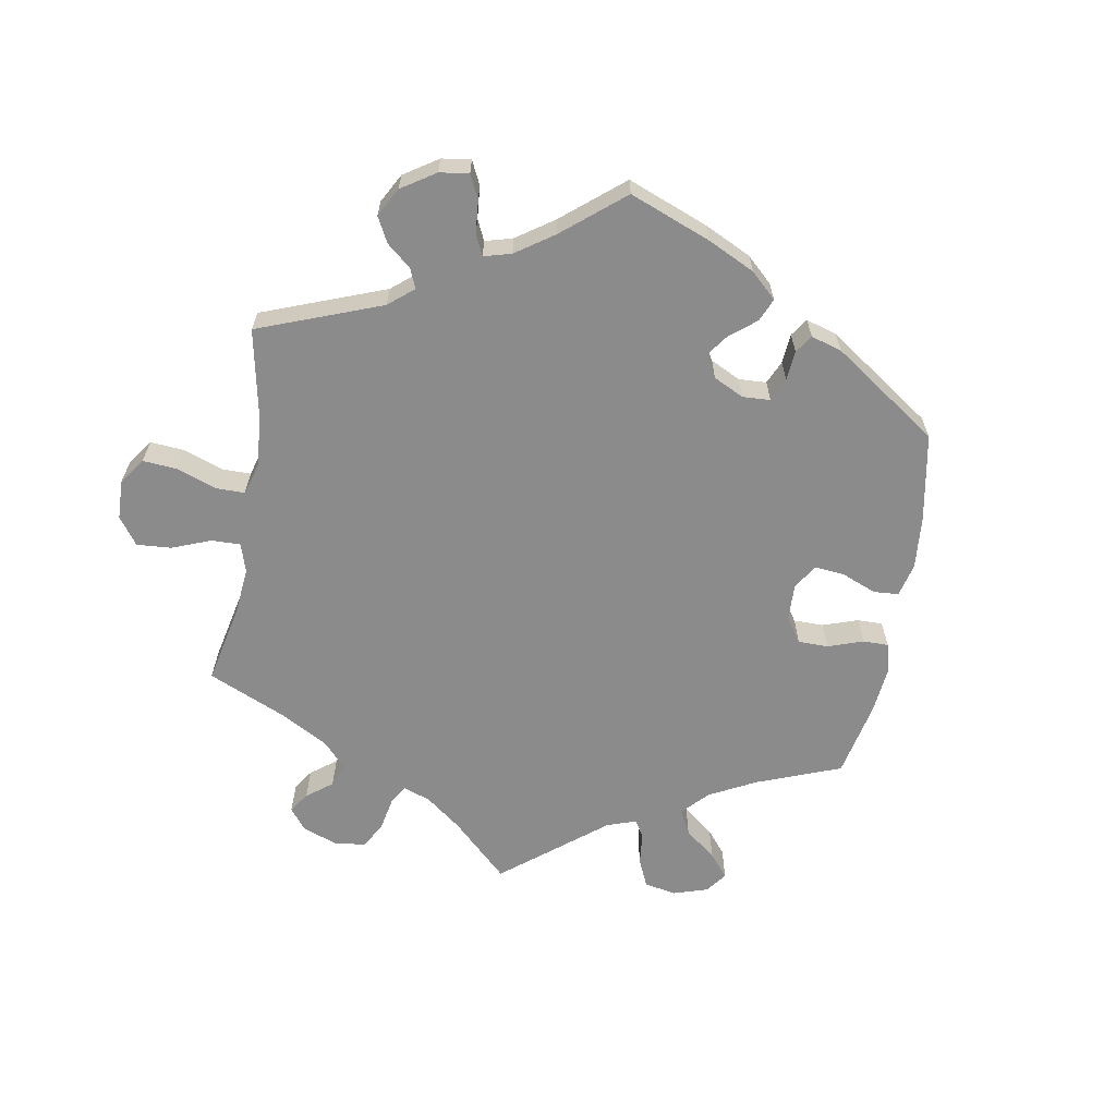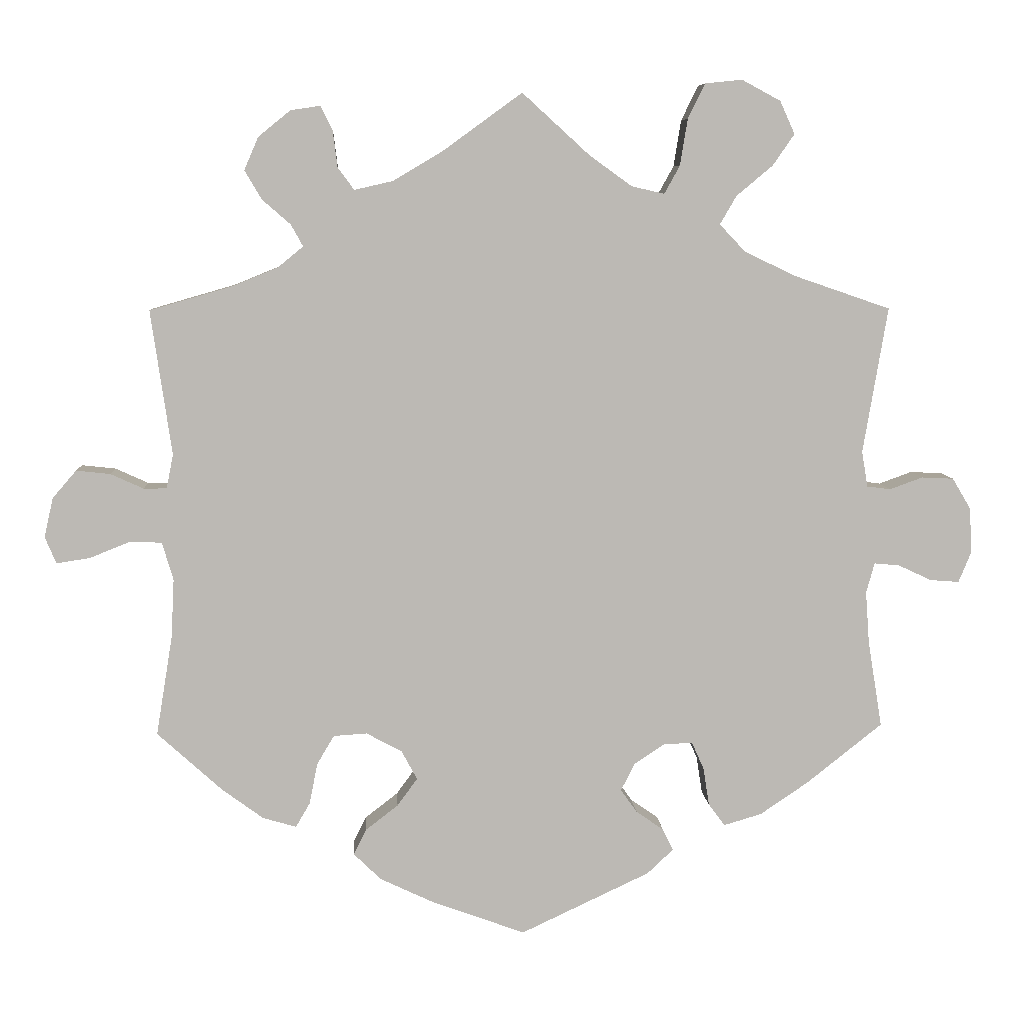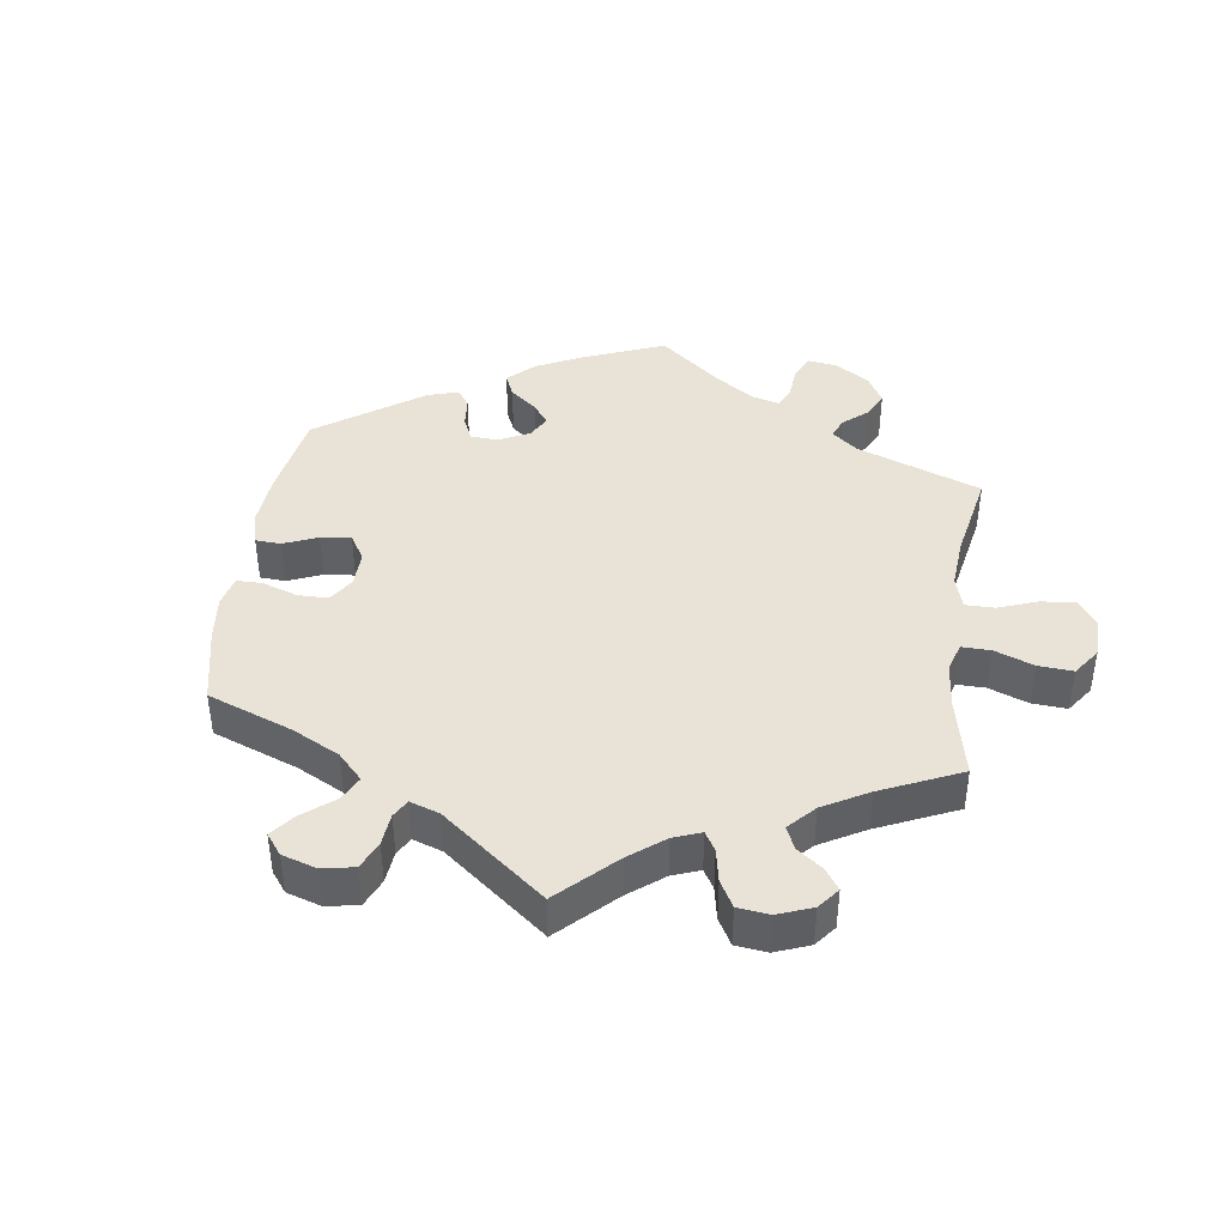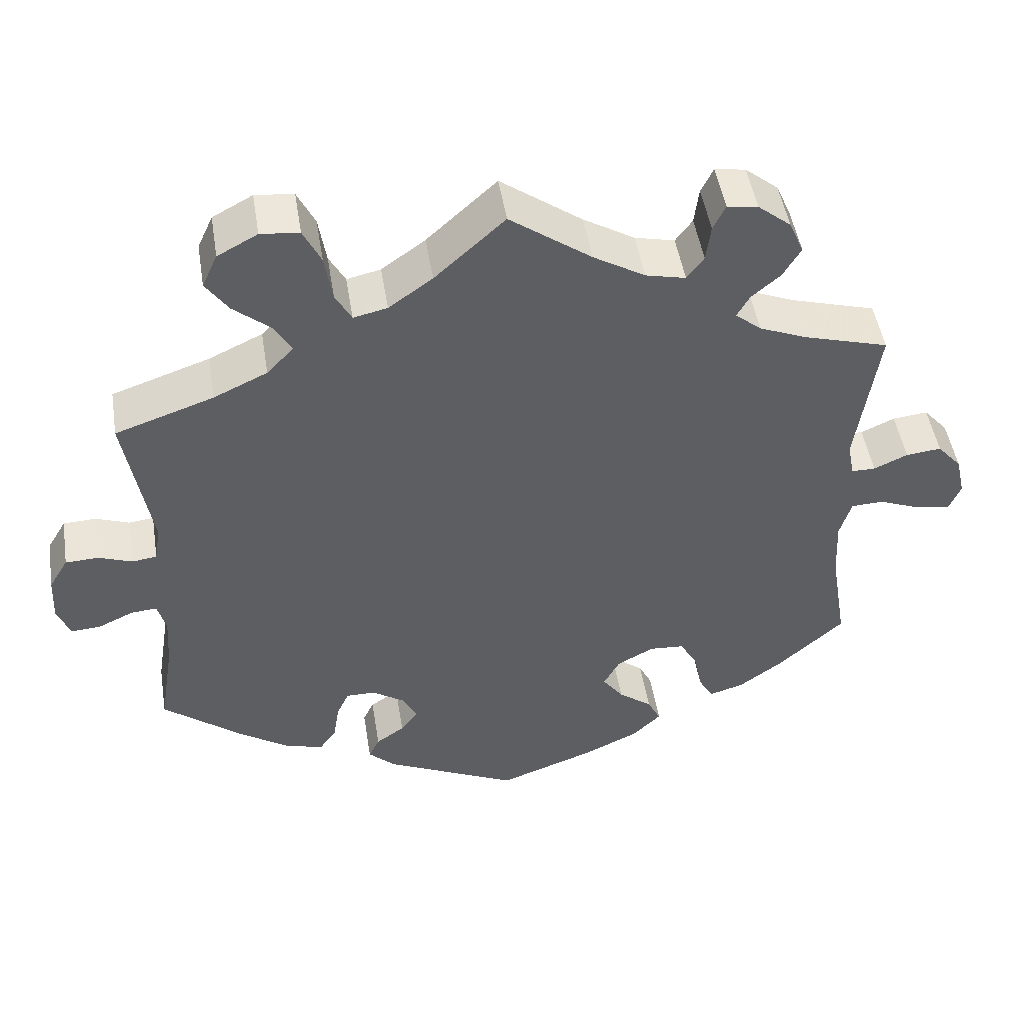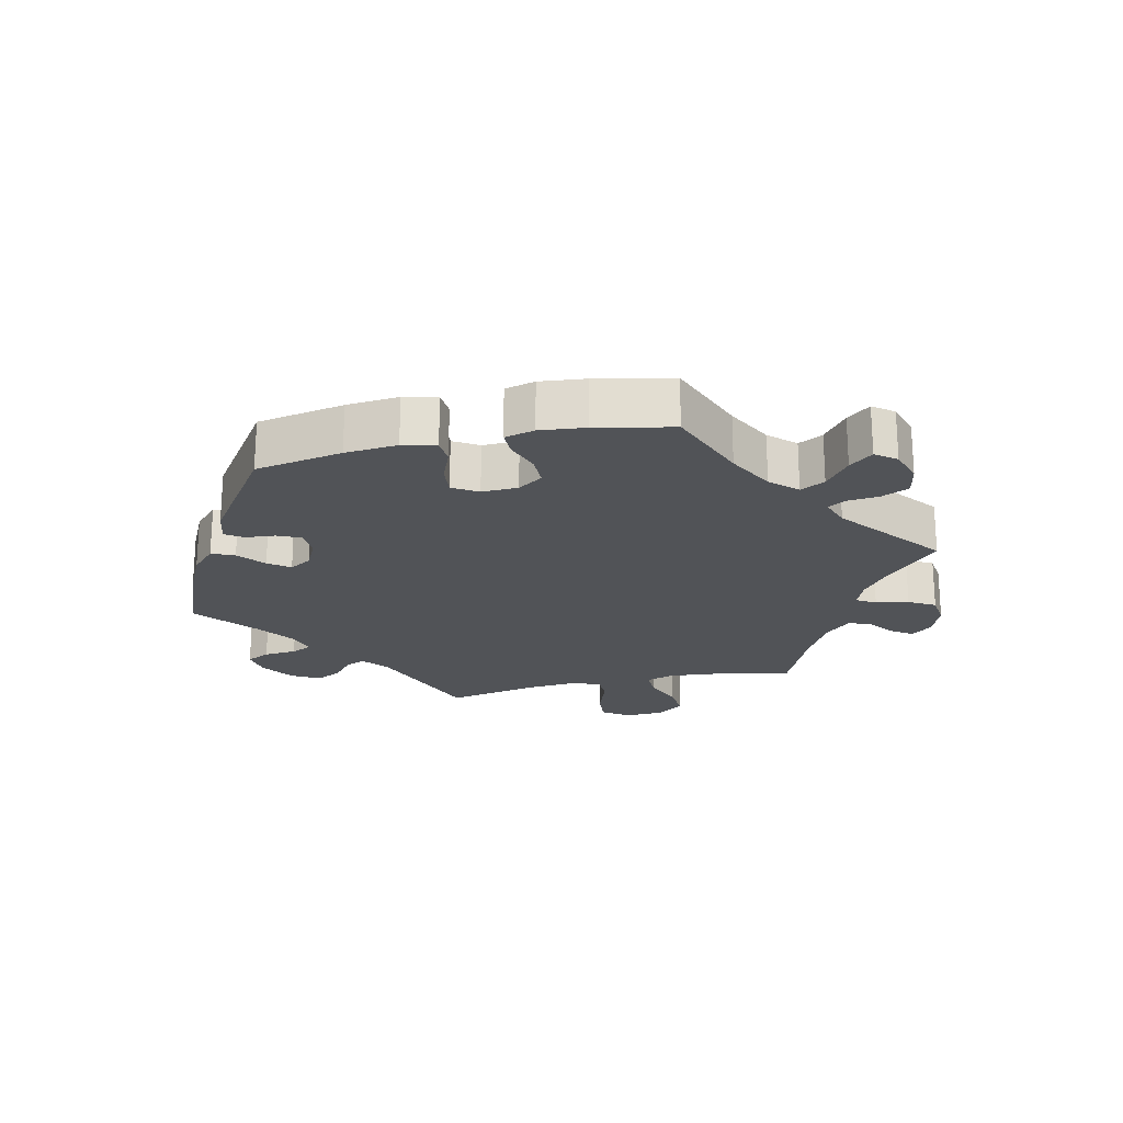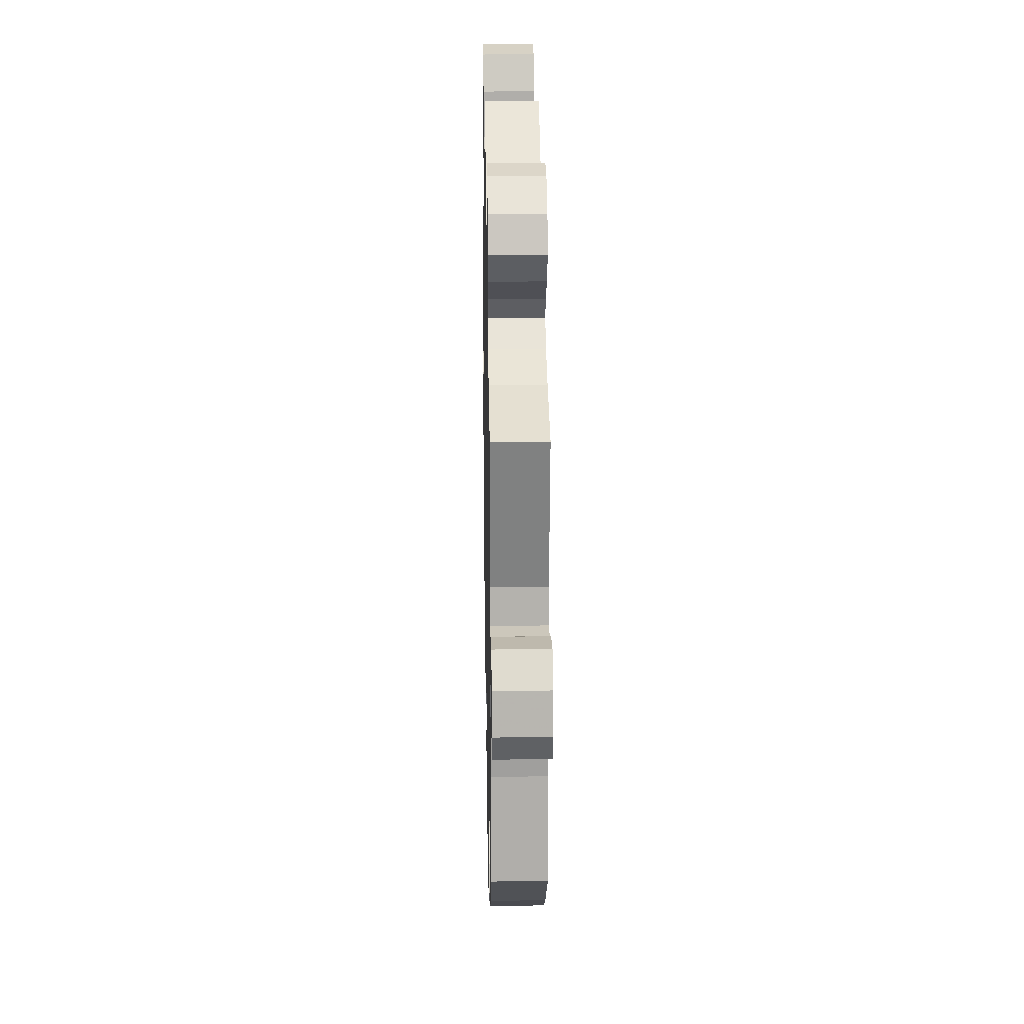
<metadata>
{"format":"obj","ext":"obj","renderer":"f3d","projection":"perspective","resolution":1024,"background":"white","views":[{"elev":-63.8,"azim":110.3,"up":"+Y"},{"elev":7.1,"azim":-3.5,"up":"+Z"},{"elev":41.9,"azim":-52.0,"up":"+Y"},{"elev":48.5,"azim":170.9,"up":"+Z"},{"elev":-21.8,"azim":-136.9,"up":"+Y"},{"elev":21.6,"azim":-91.1,"up":"+Z"}]}
</metadata>
<code>
v -0.39 0.07 0.321
v -0.329 0.07 0.346
v -0.295 0.07 0.374
v -0.311 0.07 0.403
v -0.349 0.07 0.436
v -0.372 0.07 0.475
v -0.353 0.07 0.519
v -0.31 0.07 0.554
v -0.27 0.07 0.56
v -0.254 0.07 0.527
v -0.248 0.07 0.479
v -0.226 0.07 0.449
v -0.174 0.07 0.461
v -0.107 0.07 0.501
v -0.001 0.07 0.578
v 0.09 0.07 0.495
v 0.147 0.07 0.454
v 0.191 0.07 0.444
v 0.212 0.07 0.482
v 0.222 0.07 0.544
v 0.245 0.07 0.591
v 0.295 0.07 0.596
v 0.347 0.07 0.568
v 0.367 0.07 0.524
v 0.338 0.07 0.482
v 0.289 0.07 0.441
v 0.267 0.07 0.403
v 0.302 0.07 0.366
v 0.372 0.07 0.333
v 0.5 0.07 0.289
v 0.467 0.07 0.093
v 0.475 0.07 0.045
v 0.507 0.07 0.041
v 0.551 0.07 0.057
v 0.594 0.07 0.055
v 0.619 0.07 0.013
v 0.622 0.07 -0.048
v 0.605 0.07 -0.089
v 0.566 0.07 -0.086
v 0.521 0.07 -0.065
v 0.487 0.07 -0.062
v 0.476 0.07 -0.103
v 0.481 0.07 -0.172
v 0.5 0.07 -0.289
v 0.398 0.07 -0.37
v 0.333 0.07 -0.414
v 0.282 0.07 -0.429
v 0.26 0.07 -0.399
v 0.252 0.07 -0.348
v 0.236 0.07 -0.312
v 0.198 0.07 -0.312
v 0.156 0.07 -0.34
v 0.137 0.07 -0.377
v 0.159 0.07 -0.408
v 0.196 0.07 -0.434
v 0.21 0.07 -0.463
v 0.175 0.07 -0.496
v 0.001 0.07 -0.578
v -0.125 0.07 -0.532
v -0.197 0.07 -0.498
v -0.234 0.07 -0.462
v -0.217 0.07 -0.428
v -0.173 0.07 -0.394
v -0.146 0.07 -0.357
v -0.167 0.07 -0.318
v -0.215 0.07 -0.292
v -0.26 0.07 -0.295
v -0.283 0.07 -0.334
v -0.294 0.07 -0.389
v -0.313 0.07 -0.422
v -0.358 0.07 -0.409
v -0.414 0.07 -0.368
v -0.501 0.07 -0.289
v -0.479 0.07 -0.155
v -0.475 0.07 -0.076
v -0.49 0.07 -0.025
v -0.532 0.07 -0.023
v -0.587 0.07 -0.045
v -0.632 0.07 -0.052
v -0.647 0.07 -0.016
v -0.635 0.07 0.037
v -0.603 0.07 0.074
v -0.557 0.07 0.069
v -0.513 0.07 0.049
v -0.482 0.07 0.049
v -0.473 0.07 0.095
v -0.501 0.07 0.289
v -0.39 0 0.321
v -0.329 0 0.346
v -0.295 0 0.374
v -0.311 0 0.403
v -0.349 0 0.436
v -0.372 0 0.475
v -0.353 0 0.519
v -0.31 0 0.554
v -0.27 0 0.56
v -0.254 0 0.527
v -0.248 0 0.479
v -0.226 0 0.449
v -0.174 0 0.461
v -0.107 0 0.501
v -0.001 0 0.578
v 0.09 0 0.495
v 0.147 0 0.454
v 0.191 0 0.444
v 0.212 0 0.482
v 0.222 0 0.544
v 0.245 0 0.591
v 0.295 0 0.596
v 0.347 0 0.568
v 0.367 0 0.524
v 0.338 0 0.482
v 0.289 0 0.441
v 0.267 0 0.403
v 0.302 0 0.366
v 0.372 0 0.333
v 0.5 0 0.289
v 0.467 0 0.093
v 0.475 0 0.045
v 0.507 0 0.041
v 0.551 0 0.057
v 0.594 0 0.055
v 0.619 0 0.013
v 0.622 0 -0.048
v 0.605 0 -0.089
v 0.566 0 -0.086
v 0.521 0 -0.065
v 0.487 0 -0.062
v 0.476 0 -0.103
v 0.481 0 -0.172
v 0.5 0 -0.289
v 0.398 0 -0.37
v 0.333 0 -0.414
v 0.282 0 -0.429
v 0.26 0 -0.399
v 0.252 0 -0.348
v 0.236 0 -0.312
v 0.198 0 -0.312
v 0.156 0 -0.34
v 0.137 0 -0.377
v 0.159 0 -0.408
v 0.196 0 -0.434
v 0.21 0 -0.463
v 0.175 0 -0.496
v 0.001 0 -0.578
v -0.125 0 -0.532
v -0.197 0 -0.498
v -0.234 0 -0.462
v -0.217 0 -0.428
v -0.173 0 -0.394
v -0.146 0 -0.357
v -0.167 0 -0.318
v -0.215 0 -0.292
v -0.26 0 -0.295
v -0.283 0 -0.334
v -0.294 0 -0.389
v -0.313 0 -0.422
v -0.358 0 -0.409
v -0.414 0 -0.368
v -0.501 0 -0.289
v -0.479 0 -0.155
v -0.475 0 -0.076
v -0.49 0 -0.025
v -0.532 0 -0.023
v -0.587 0 -0.045
v -0.632 0 -0.052
v -0.647 0 -0.016
v -0.635 0 0.037
v -0.603 0 0.074
v -0.557 0 0.069
v -0.513 0 0.049
v -0.482 0 0.049
v -0.473 0 0.095
v -0.501 0 0.289
f 86 87 1
f 85 86 1 2
f 81 82 83 84
f 81 84 85
f 80 81 85
f 77 78 79 80
f 76 77 80 85
f 75 76 85 2
f 71 72 73 74
f 68 69 70 71
f 67 68 71 74
f 66 67 74 75
f 60 61 62 63
f 60 63 64
f 59 60 64
f 58 59 64
f 57 58 64 65
f 54 55 56 57
f 53 54 57 65
f 46 47 48 49
f 46 49 50
f 43 44 45 46
f 42 43 46 50
f 41 42 50 51
f 37 38 39 40
f 37 40 41
f 36 37 41
f 33 34 35 36
f 32 33 36 41
f 31 32 41 51
f 29 30 31 51
f 23 24 25 26
f 23 26 27
f 22 23 27
f 19 20 21 22
f 18 19 22 27
f 17 18 27 28
f 14 15 16
f 13 14 16 17
f 12 13 17 28
f 8 9 10 11
f 8 11 12
f 7 8 12
f 4 5 6 7
f 3 4 7 12
f 66 75 2 3
f 52 53 65 66
f 29 51 52 66
f 28 29 66
f 3 12 28 66
f 88 174 173
f 89 88 173 172
f 171 170 169 168
f 172 171 168
f 172 168 167
f 167 166 165 164
f 172 167 164 163
f 89 172 163 162
f 161 160 159 158
f 158 157 156 155
f 161 158 155 154
f 162 161 154 153
f 150 149 148 147
f 151 150 147
f 151 147 146
f 151 146 145
f 152 151 145 144
f 144 143 142 141
f 152 144 141 140
f 136 135 134 133
f 137 136 133
f 133 132 131 130
f 137 133 130 129
f 138 137 129 128
f 127 126 125 124
f 128 127 124
f 128 124 123
f 123 122 121 120
f 128 123 120 119
f 138 128 119 118
f 138 118 117 116
f 113 112 111 110
f 114 113 110
f 114 110 109
f 109 108 107 106
f 114 109 106 105
f 115 114 105 104
f 103 102 101
f 104 103 101 100
f 115 104 100 99
f 98 97 96 95
f 99 98 95
f 99 95 94
f 94 93 92 91
f 99 94 91 90
f 90 89 162 153
f 153 152 140 139
f 153 139 138 116
f 153 116 115
f 153 115 99 90
f 1 88 89 2
f 2 89 90 3
f 3 90 91 4
f 4 91 92 5
f 5 92 93 6
f 6 93 94 7
f 7 94 95 8
f 8 95 96 9
f 9 96 97 10
f 10 97 98 11
f 11 98 99 12
f 12 99 100 13
f 13 100 101 14
f 14 101 102 15
f 15 102 103 16
f 16 103 104 17
f 17 104 105 18
f 18 105 106 19
f 19 106 107 20
f 20 107 108 21
f 21 108 109 22
f 22 109 110 23
f 23 110 111 24
f 24 111 112 25
f 25 112 113 26
f 26 113 114 27
f 27 114 115 28
f 28 115 116 29
f 29 116 117 30
f 30 117 118 31
f 31 118 119 32
f 32 119 120 33
f 33 120 121 34
f 34 121 122 35
f 35 122 123 36
f 36 123 124 37
f 37 124 125 38
f 38 125 126 39
f 39 126 127 40
f 40 127 128 41
f 41 128 129 42
f 42 129 130 43
f 43 130 131 44
f 44 131 132 45
f 45 132 133 46
f 46 133 134 47
f 47 134 135 48
f 48 135 136 49
f 49 136 137 50
f 50 137 138 51
f 51 138 139 52
f 52 139 140 53
f 53 140 141 54
f 54 141 142 55
f 55 142 143 56
f 56 143 144 57
f 57 144 145 58
f 58 145 146 59
f 59 146 147 60
f 60 147 148 61
f 61 148 149 62
f 62 149 150 63
f 63 150 151 64
f 64 151 152 65
f 65 152 153 66
f 66 153 154 67
f 67 154 155 68
f 68 155 156 69
f 69 156 157 70
f 70 157 158 71
f 71 158 159 72
f 72 159 160 73
f 73 160 161 74
f 74 161 162 75
f 75 162 163 76
f 76 163 164 77
f 77 164 165 78
f 78 165 166 79
f 79 166 167 80
f 80 167 168 81
f 81 168 169 82
f 82 169 170 83
f 83 170 171 84
f 84 171 172 85
f 85 172 173 86
f 86 173 174 87
f 87 174 88 1

</code>
